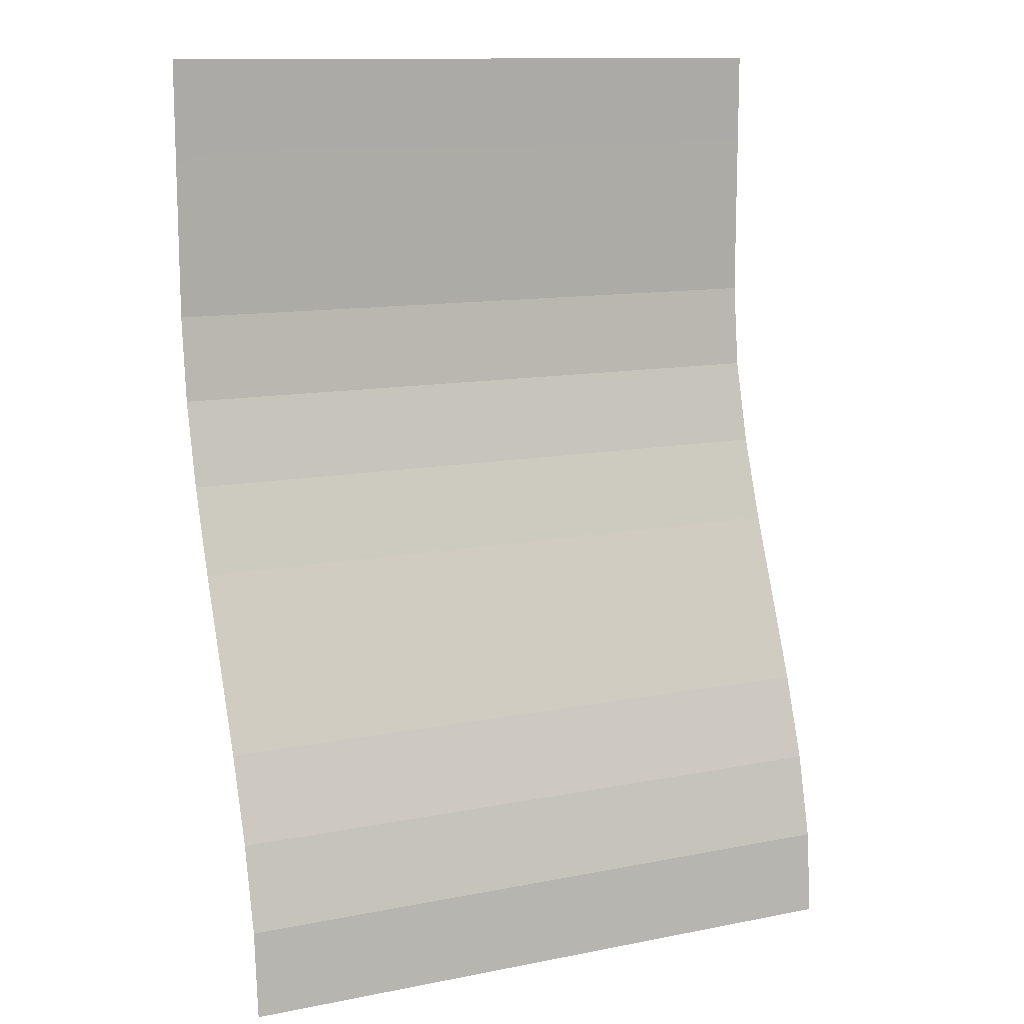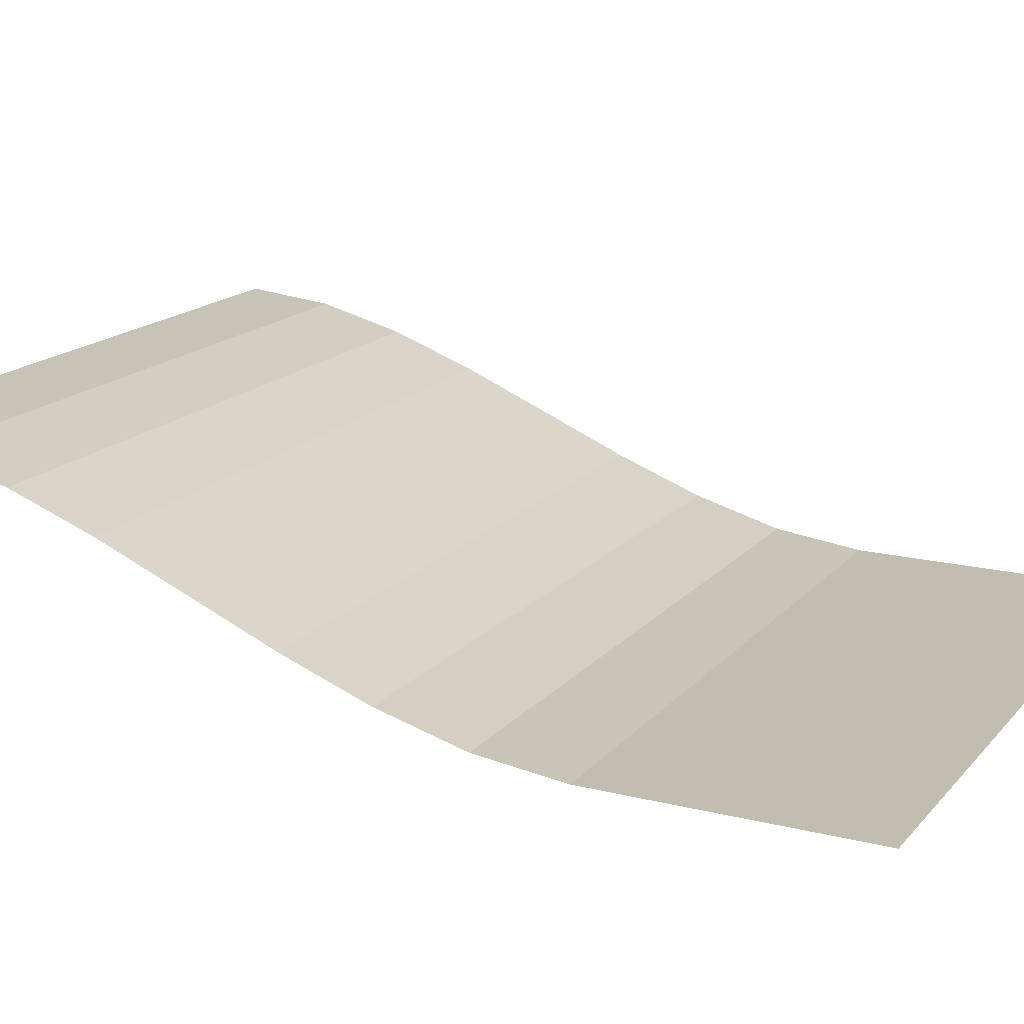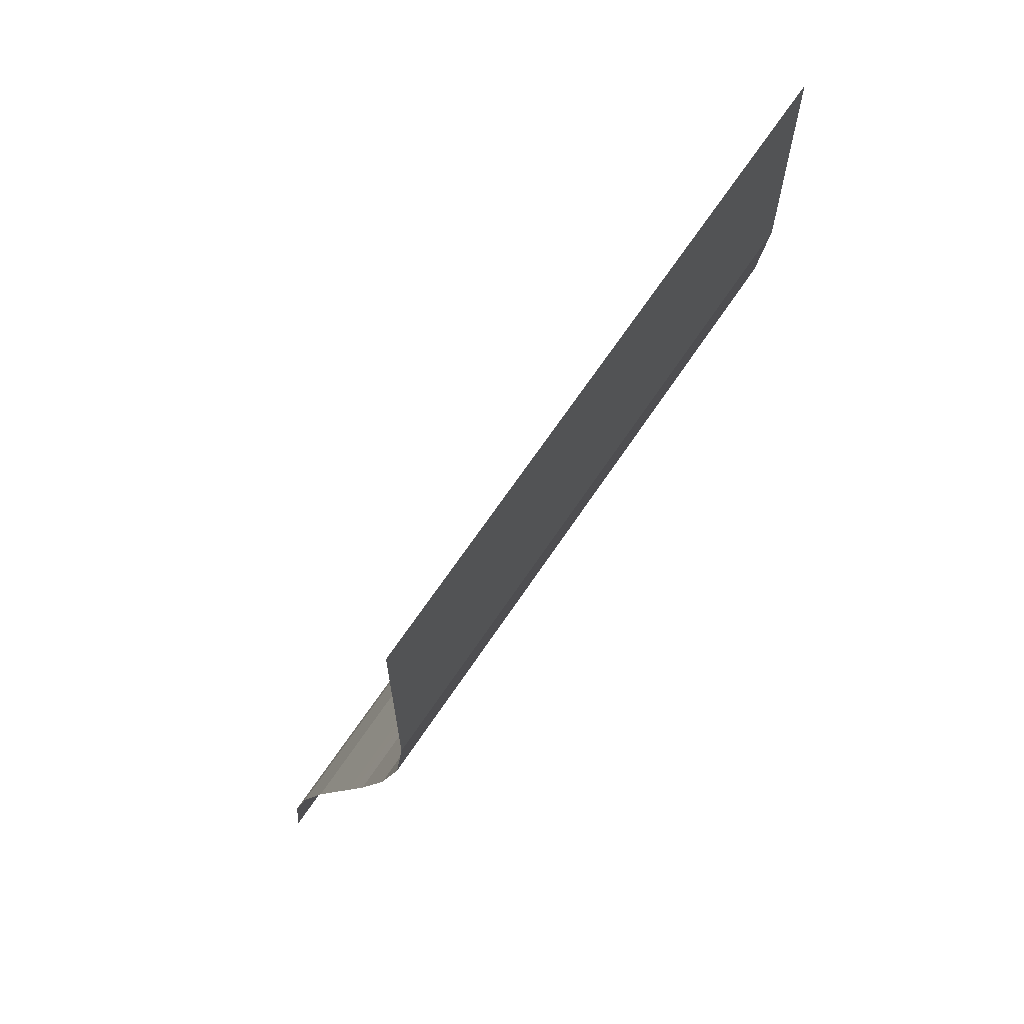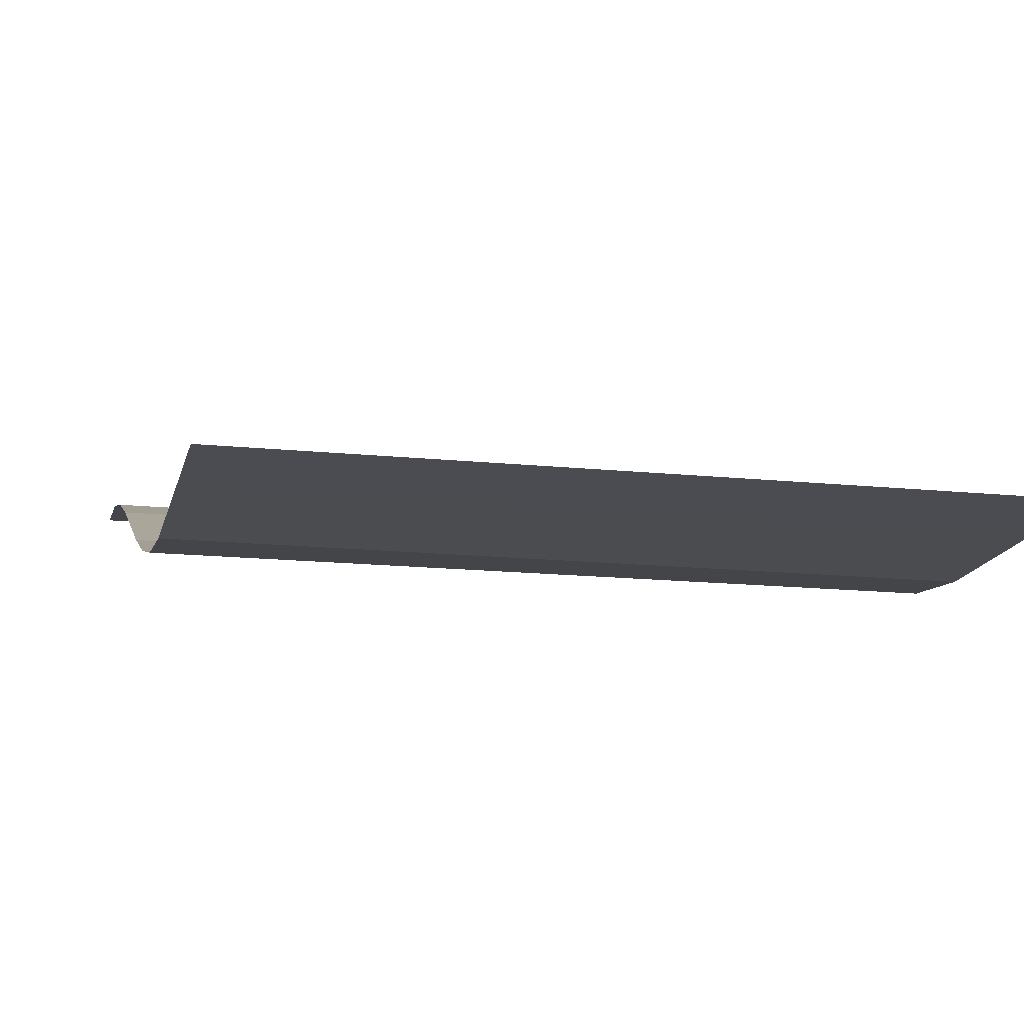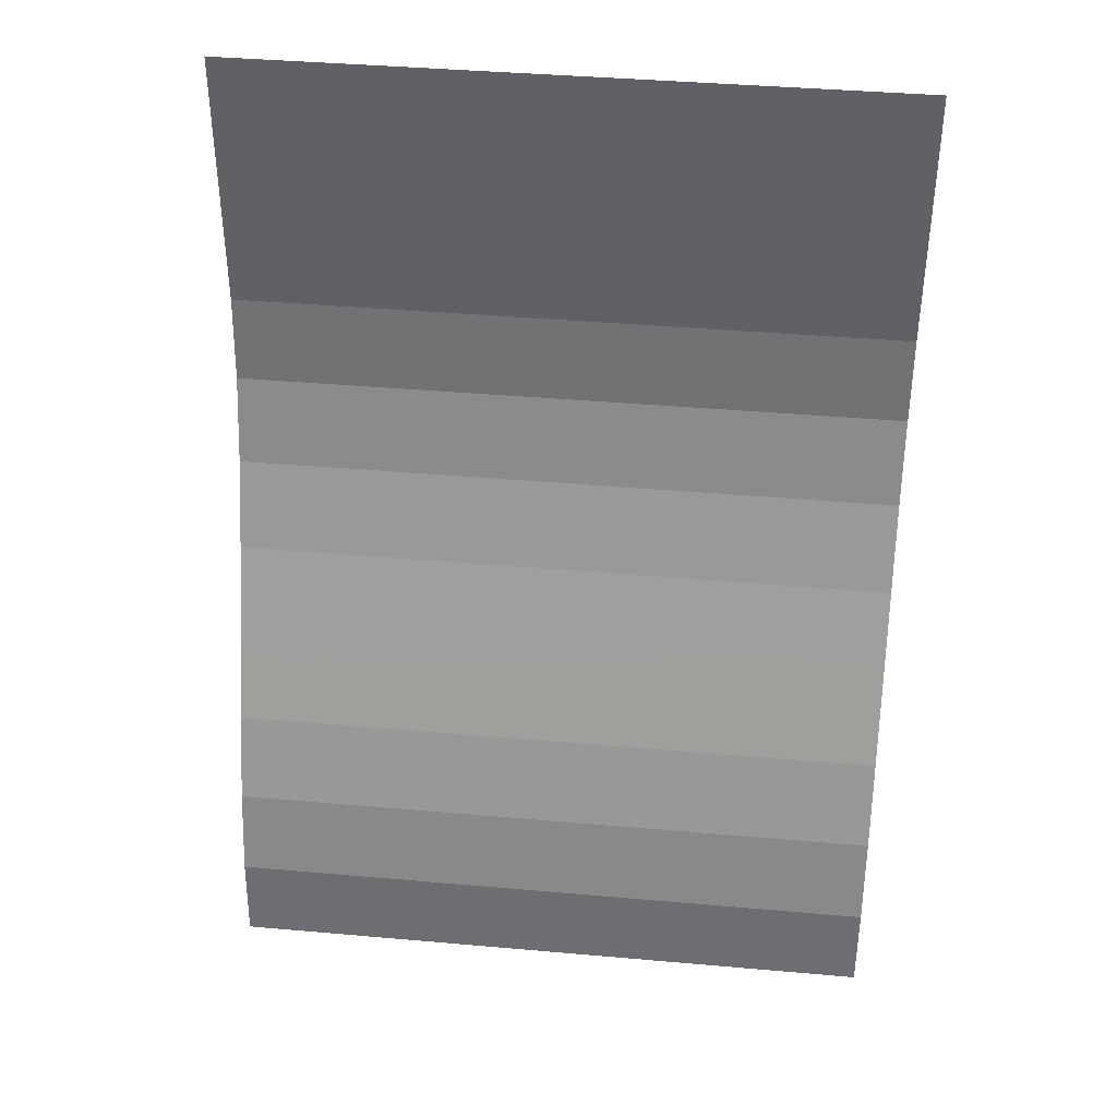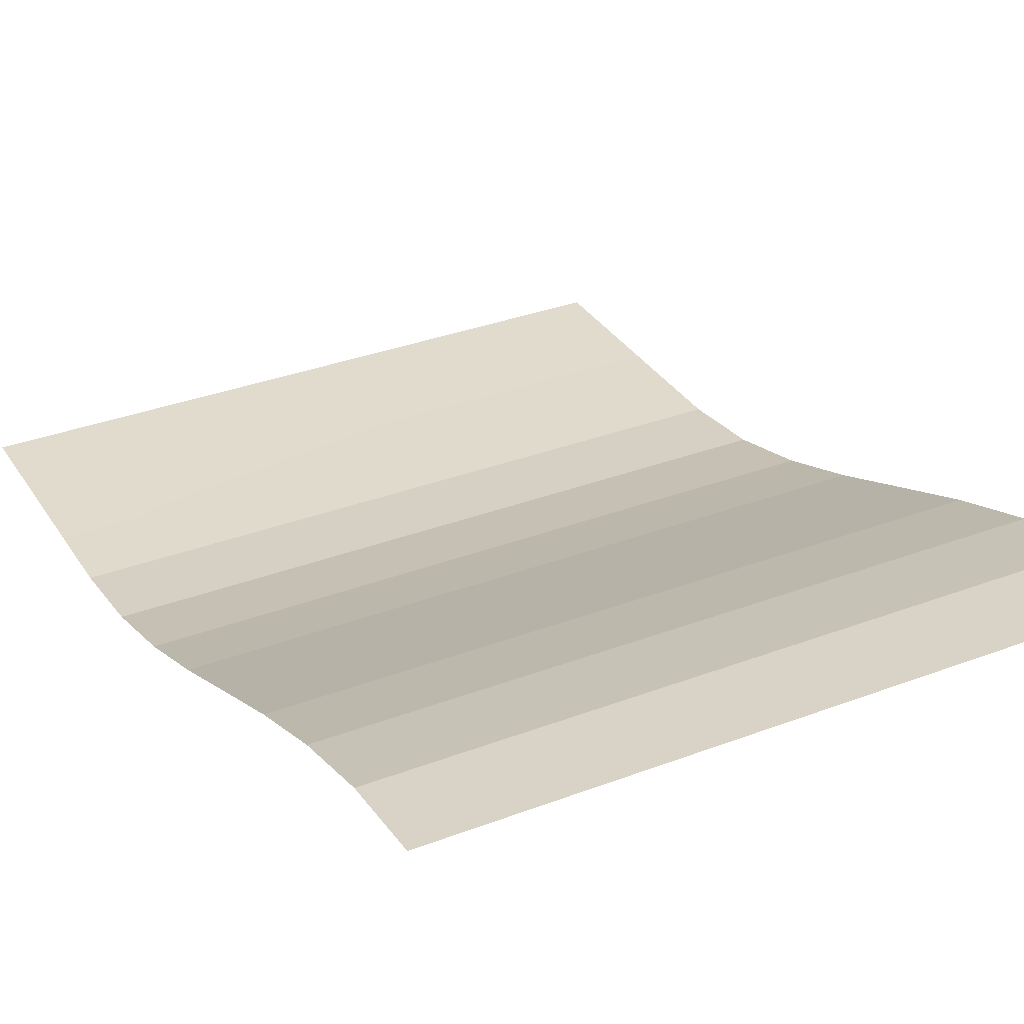
<metadata>
{"format":"obj","ext":"obj","renderer":"f3d","projection":"perspective","resolution":1024,"background":"white","views":[{"elev":12.3,"azim":155.1,"up":"+Z"},{"elev":16.7,"azim":-63.2,"up":"+Y"},{"elev":67.2,"azim":-56.2,"up":"+Z"},{"elev":-15.3,"azim":-12.5,"up":"+Y"},{"elev":40.2,"azim":-173.8,"up":"+Z"},{"elev":33.2,"azim":152.4,"up":"+Y"}]}
</metadata>
<code>
o Ground.004_Plane.002
v 53.27 0.1358 72.41
v 53.27 0.1358 59.05
v -47.18 0.1358 59.05
v 53.27 28.89 -59.23
v 53.27 30.14 -72.59
v -47.18 30.14 -72.59
v 53.27 25.58 -46.09
v -47.18 28.89 -59.23
v 53.27 20.88 -32.95
v -47.18 25.58 -46.09
v 53.27 15.47 -19.81
v -47.18 20.88 -32.95
v 53.27 10.02 -6.665
v -47.18 15.47 -19.81
v -47.18 10.02 -6.665
v -47.18 5.205 6.477
v 53.27 1.692 19.62
v 53.27 5.205 6.477
v 53.27 0.1554 32.76
v -47.18 1.692 19.62
v 53.27 0.1358 45.9
v -47.18 0.1554 32.76
v -47.18 0.1358 45.9
v -47.18 0.1358 72.41
f 1 2 3
f 4 5 6
f 7 4 8
f 9 7 10
f 11 9 12
f 13 11 14
f 13 15 16
f 17 18 16
f 19 17 20
f 21 19 22
f 2 21 23
f 1 3 24
f 4 6 8
f 7 8 10
f 9 10 12
f 11 12 14
f 13 14 15
f 13 16 18
f 17 16 20
f 19 20 22
f 21 22 23
f 2 23 3

</code>
